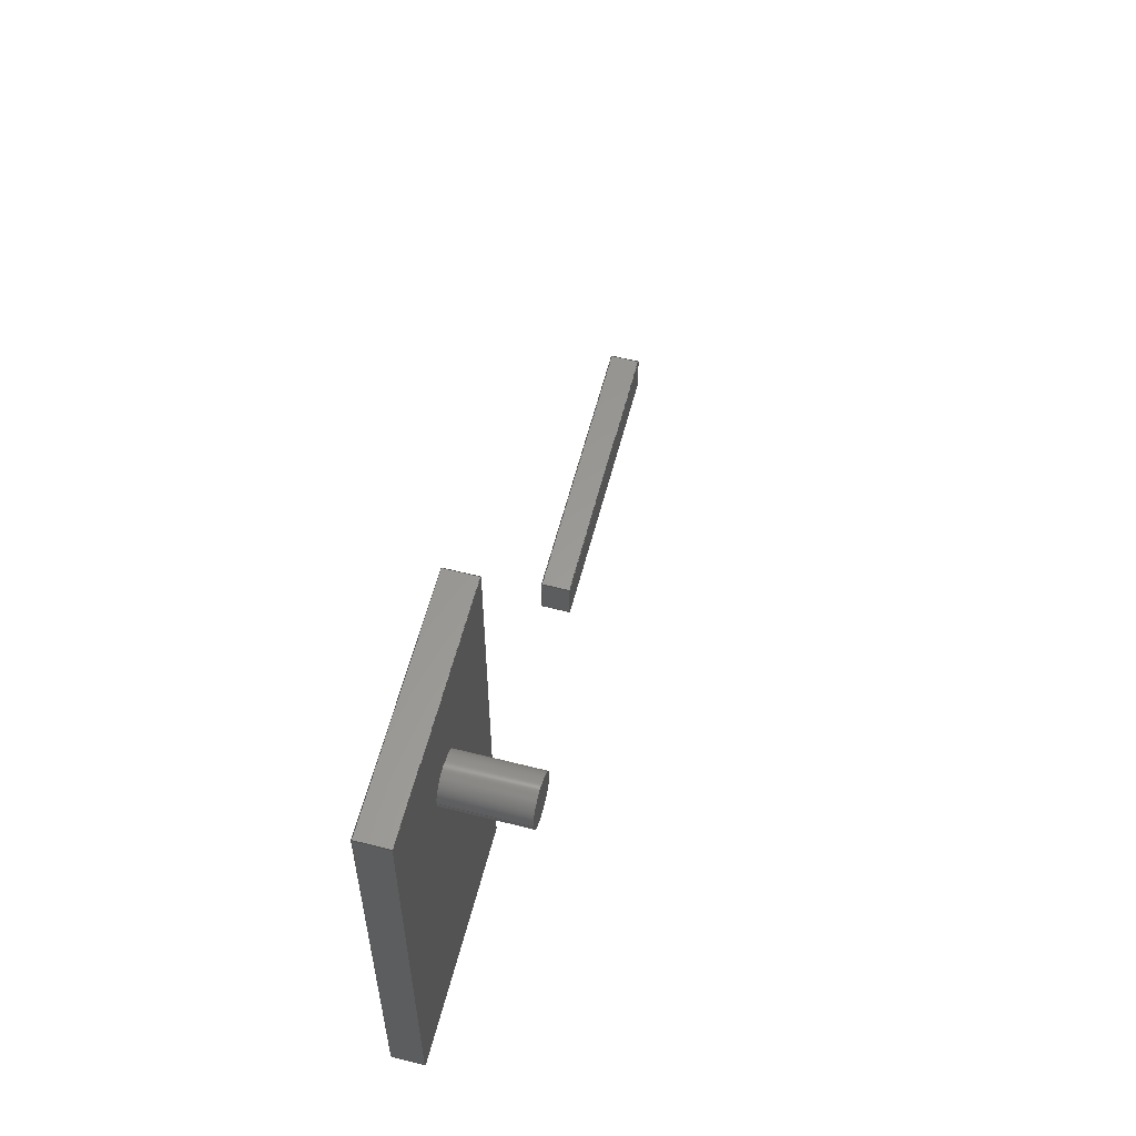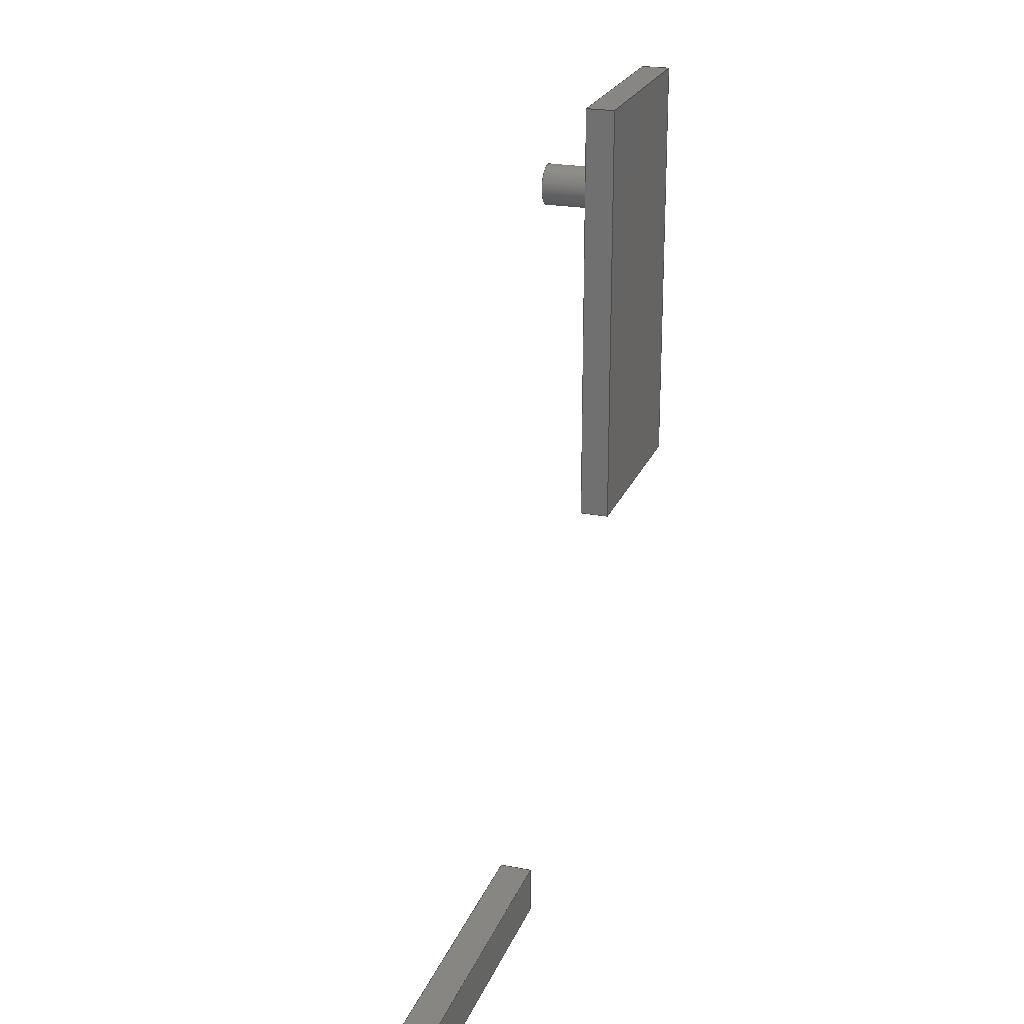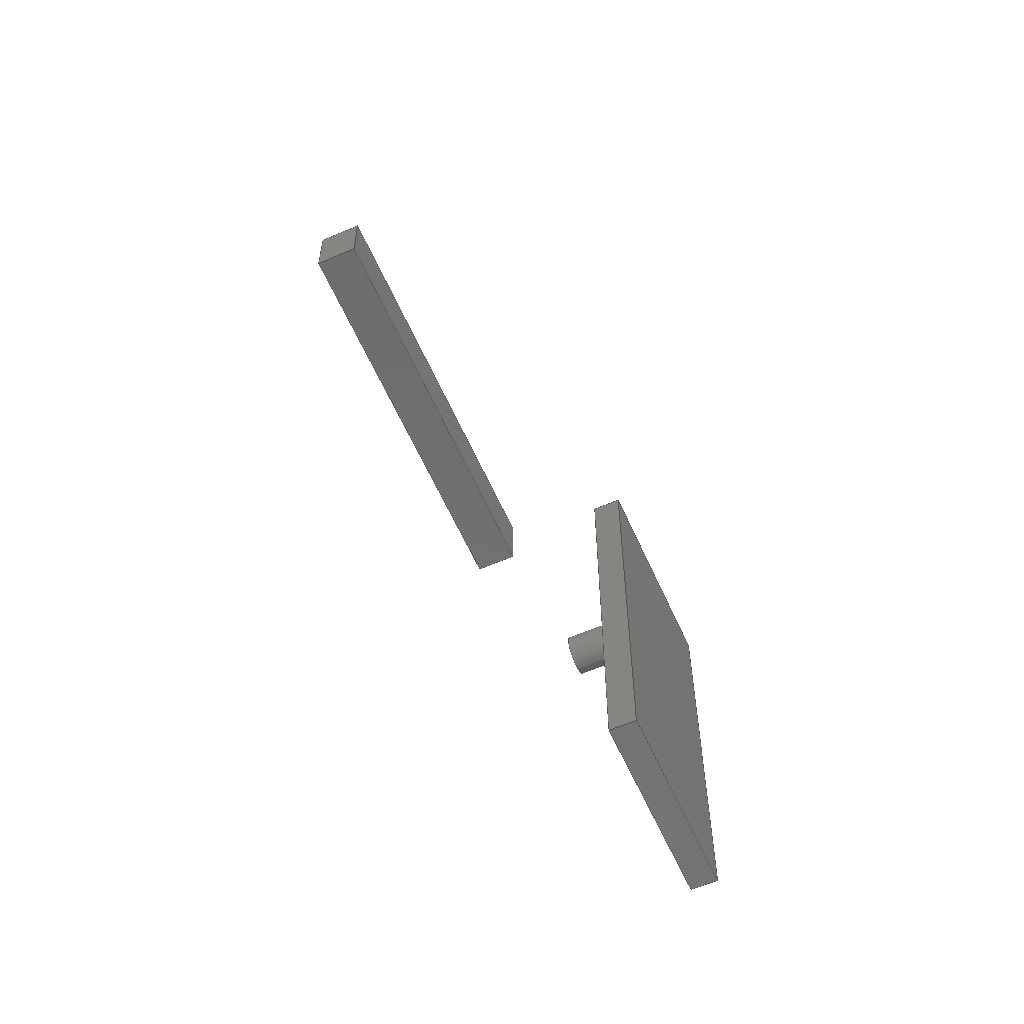
<metadata>
{"format":"step","ext":"step","renderer":"f3d","projection":"perspective","resolution":1024,"background":"white","views":[{"elev":59.9,"azim":-75.4,"up":"+Y"},{"elev":22.7,"azim":107.9,"up":"+Y"},{"elev":-60.1,"azim":113.9,"up":"+Y"}]}
</metadata>
<code>
ISO-10303-21;
DATA;
#1=MECHANICAL_DESIGN_GEOMETRIC_PRESENTATION_REPRESENTATION('',(#8,#9),
#370);
#2=SHAPE_REPRESENTATION_RELATIONSHIP('SRR','None',#377,#3);
#3=ADVANCED_BREP_SHAPE_REPRESENTATION('',(#10,#11),#369);
#4=FACE_BOUND('',#39,.T.);
#5=CIRCLE('',#239,1.5);
#6=CIRCLE('',#240,1.5);
#7=CYLINDRICAL_SURFACE('',#238,1.5);
#8=STYLED_ITEM('',(#386),#10);
#9=STYLED_ITEM('',(#386),#11);
#10=MANIFOLD_SOLID_BREP('Body2',#217);
#11=MANIFOLD_SOLID_BREP('Body4',#218);
#12=FACE_OUTER_BOUND('',#26,.T.);
#13=FACE_OUTER_BOUND('',#27,.T.);
#14=FACE_OUTER_BOUND('',#28,.T.);
#15=FACE_OUTER_BOUND('',#29,.T.);
#16=FACE_OUTER_BOUND('',#30,.T.);
#17=FACE_OUTER_BOUND('',#31,.T.);
#18=FACE_OUTER_BOUND('',#32,.T.);
#19=FACE_OUTER_BOUND('',#33,.T.);
#20=FACE_OUTER_BOUND('',#34,.T.);
#21=FACE_OUTER_BOUND('',#35,.T.);
#22=FACE_OUTER_BOUND('',#36,.T.);
#23=FACE_OUTER_BOUND('',#37,.T.);
#24=FACE_OUTER_BOUND('',#38,.T.);
#25=FACE_OUTER_BOUND('',#40,.T.);
#26=EDGE_LOOP('',(#136,#137,#138,#139));
#27=EDGE_LOOP('',(#140,#141,#142,#143));
#28=EDGE_LOOP('',(#144,#145,#146,#147));
#29=EDGE_LOOP('',(#148,#149,#150,#151));
#30=EDGE_LOOP('',(#152,#153,#154,#155));
#31=EDGE_LOOP('',(#156,#157,#158,#159));
#32=EDGE_LOOP('',(#160,#161,#162,#163));
#33=EDGE_LOOP('',(#164));
#34=EDGE_LOOP('',(#165,#166,#167,#168));
#35=EDGE_LOOP('',(#169,#170,#171,#172));
#36=EDGE_LOOP('',(#173,#174,#175,#176));
#37=EDGE_LOOP('',(#177,#178,#179,#180));
#38=EDGE_LOOP('',(#181,#182,#183,#184));
#39=EDGE_LOOP('',(#185));
#40=EDGE_LOOP('',(#186,#187,#188,#189));
#41=LINE('',#311,#66);
#42=LINE('',#313,#67);
#43=LINE('',#315,#68);
#44=LINE('',#316,#69);
#45=LINE('',#319,#70);
#46=LINE('',#321,#71);
#47=LINE('',#322,#72);
#48=LINE('',#325,#73);
#49=LINE('',#327,#74);
#50=LINE('',#328,#75);
#51=LINE('',#330,#76);
#52=LINE('',#331,#77);
#53=LINE('',#338,#78);
#54=LINE('',#344,#79);
#55=LINE('',#346,#80);
#56=LINE('',#348,#81);
#57=LINE('',#349,#82);
#58=LINE('',#352,#83);
#59=LINE('',#354,#84);
#60=LINE('',#355,#85);
#61=LINE('',#358,#86);
#62=LINE('',#360,#87);
#63=LINE('',#361,#88);
#64=LINE('',#363,#89);
#65=LINE('',#364,#90);
#66=VECTOR('',#252,1);
#67=VECTOR('',#253,1);
#68=VECTOR('',#254,1);
#69=VECTOR('',#255,1);
#70=VECTOR('',#258,1);
#71=VECTOR('',#259,1);
#72=VECTOR('',#260,1);
#73=VECTOR('',#263,1);
#74=VECTOR('',#264,1);
#75=VECTOR('',#265,1);
#76=VECTOR('',#268,1);
#77=VECTOR('',#269,1);
#78=VECTOR('',#278,1.5);
#79=VECTOR('',#285,1);
#80=VECTOR('',#286,1);
#81=VECTOR('',#287,1);
#82=VECTOR('',#288,1);
#83=VECTOR('',#291,1);
#84=VECTOR('',#292,1);
#85=VECTOR('',#293,1);
#86=VECTOR('',#296,1);
#87=VECTOR('',#297,1);
#88=VECTOR('',#298,1);
#89=VECTOR('',#301,1);
#90=VECTOR('',#302,1);
#91=VERTEX_POINT('',#309);
#92=VERTEX_POINT('',#310);
#93=VERTEX_POINT('',#312);
#94=VERTEX_POINT('',#314);
#95=VERTEX_POINT('',#318);
#96=VERTEX_POINT('',#320);
#97=VERTEX_POINT('',#324);
#98=VERTEX_POINT('',#326);
#99=VERTEX_POINT('',#335);
#100=VERTEX_POINT('',#337);
#101=VERTEX_POINT('',#342);
#102=VERTEX_POINT('',#343);
#103=VERTEX_POINT('',#345);
#104=VERTEX_POINT('',#347);
#105=VERTEX_POINT('',#351);
#106=VERTEX_POINT('',#353);
#107=VERTEX_POINT('',#357);
#108=VERTEX_POINT('',#359);
#109=EDGE_CURVE('',#91,#92,#41,.T.);
#110=EDGE_CURVE('',#92,#93,#42,.T.);
#111=EDGE_CURVE('',#94,#93,#43,.T.);
#112=EDGE_CURVE('',#91,#94,#44,.T.);
#113=EDGE_CURVE('',#95,#91,#45,.T.);
#114=EDGE_CURVE('',#96,#94,#46,.T.);
#115=EDGE_CURVE('',#95,#96,#47,.T.);
#116=EDGE_CURVE('',#97,#95,#48,.T.);
#117=EDGE_CURVE('',#98,#96,#49,.T.);
#118=EDGE_CURVE('',#97,#98,#50,.T.);
#119=EDGE_CURVE('',#92,#97,#51,.T.);
#120=EDGE_CURVE('',#93,#98,#52,.T.);
#121=EDGE_CURVE('',#99,#99,#5,.T.);
#122=EDGE_CURVE('',#99,#100,#53,.T.);
#123=EDGE_CURVE('',#100,#100,#6,.T.);
#124=EDGE_CURVE('',#101,#102,#54,.T.);
#125=EDGE_CURVE('',#102,#103,#55,.T.);
#126=EDGE_CURVE('',#104,#103,#56,.T.);
#127=EDGE_CURVE('',#101,#104,#57,.T.);
#128=EDGE_CURVE('',#105,#101,#58,.T.);
#129=EDGE_CURVE('',#106,#104,#59,.T.);
#130=EDGE_CURVE('',#105,#106,#60,.T.);
#131=EDGE_CURVE('',#107,#105,#61,.T.);
#132=EDGE_CURVE('',#108,#106,#62,.T.);
#133=EDGE_CURVE('',#107,#108,#63,.T.);
#134=EDGE_CURVE('',#102,#107,#64,.T.);
#135=EDGE_CURVE('',#103,#108,#65,.T.);
#136=ORIENTED_EDGE('',*,*,#109,.T.);
#137=ORIENTED_EDGE('',*,*,#110,.T.);
#138=ORIENTED_EDGE('',*,*,#111,.F.);
#139=ORIENTED_EDGE('',*,*,#112,.F.);
#140=ORIENTED_EDGE('',*,*,#113,.T.);
#141=ORIENTED_EDGE('',*,*,#112,.T.);
#142=ORIENTED_EDGE('',*,*,#114,.F.);
#143=ORIENTED_EDGE('',*,*,#115,.F.);
#144=ORIENTED_EDGE('',*,*,#116,.T.);
#145=ORIENTED_EDGE('',*,*,#115,.T.);
#146=ORIENTED_EDGE('',*,*,#117,.F.);
#147=ORIENTED_EDGE('',*,*,#118,.F.);
#148=ORIENTED_EDGE('',*,*,#119,.T.);
#149=ORIENTED_EDGE('',*,*,#118,.T.);
#150=ORIENTED_EDGE('',*,*,#120,.F.);
#151=ORIENTED_EDGE('',*,*,#110,.F.);
#152=ORIENTED_EDGE('',*,*,#119,.F.);
#153=ORIENTED_EDGE('',*,*,#109,.F.);
#154=ORIENTED_EDGE('',*,*,#113,.F.);
#155=ORIENTED_EDGE('',*,*,#116,.F.);
#156=ORIENTED_EDGE('',*,*,#120,.T.);
#157=ORIENTED_EDGE('',*,*,#117,.T.);
#158=ORIENTED_EDGE('',*,*,#114,.T.);
#159=ORIENTED_EDGE('',*,*,#111,.T.);
#160=ORIENTED_EDGE('',*,*,#121,.F.);
#161=ORIENTED_EDGE('',*,*,#122,.T.);
#162=ORIENTED_EDGE('',*,*,#123,.F.);
#163=ORIENTED_EDGE('',*,*,#122,.F.);
#164=ORIENTED_EDGE('',*,*,#121,.T.);
#165=ORIENTED_EDGE('',*,*,#124,.T.);
#166=ORIENTED_EDGE('',*,*,#125,.T.);
#167=ORIENTED_EDGE('',*,*,#126,.F.);
#168=ORIENTED_EDGE('',*,*,#127,.F.);
#169=ORIENTED_EDGE('',*,*,#128,.T.);
#170=ORIENTED_EDGE('',*,*,#127,.T.);
#171=ORIENTED_EDGE('',*,*,#129,.F.);
#172=ORIENTED_EDGE('',*,*,#130,.F.);
#173=ORIENTED_EDGE('',*,*,#131,.T.);
#174=ORIENTED_EDGE('',*,*,#130,.T.);
#175=ORIENTED_EDGE('',*,*,#132,.F.);
#176=ORIENTED_EDGE('',*,*,#133,.F.);
#177=ORIENTED_EDGE('',*,*,#134,.T.);
#178=ORIENTED_EDGE('',*,*,#133,.T.);
#179=ORIENTED_EDGE('',*,*,#135,.F.);
#180=ORIENTED_EDGE('',*,*,#125,.F.);
#181=ORIENTED_EDGE('',*,*,#135,.T.);
#182=ORIENTED_EDGE('',*,*,#132,.T.);
#183=ORIENTED_EDGE('',*,*,#129,.T.);
#184=ORIENTED_EDGE('',*,*,#126,.T.);
#185=ORIENTED_EDGE('',*,*,#123,.T.);
#186=ORIENTED_EDGE('',*,*,#134,.F.);
#187=ORIENTED_EDGE('',*,*,#124,.F.);
#188=ORIENTED_EDGE('',*,*,#128,.F.);
#189=ORIENTED_EDGE('',*,*,#131,.F.);
#190=PLANE('',#232);
#191=PLANE('',#233);
#192=PLANE('',#234);
#193=PLANE('',#235);
#194=PLANE('',#236);
#195=PLANE('',#237);
#196=PLANE('',#241);
#197=PLANE('',#242);
#198=PLANE('',#243);
#199=PLANE('',#244);
#200=PLANE('',#245);
#201=PLANE('',#246);
#202=PLANE('',#247);
#203=ADVANCED_FACE('',(#12),#190,.T.);
#204=ADVANCED_FACE('',(#13),#191,.T.);
#205=ADVANCED_FACE('',(#14),#192,.T.);
#206=ADVANCED_FACE('',(#15),#193,.T.);
#207=ADVANCED_FACE('',(#16),#194,.T.);
#208=ADVANCED_FACE('',(#17),#195,.T.);
#209=ADVANCED_FACE('',(#18),#7,.T.);
#210=ADVANCED_FACE('',(#19),#196,.T.);
#211=ADVANCED_FACE('',(#20),#197,.T.);
#212=ADVANCED_FACE('',(#21),#198,.T.);
#213=ADVANCED_FACE('',(#22),#199,.T.);
#214=ADVANCED_FACE('',(#23),#200,.T.);
#215=ADVANCED_FACE('',(#24,#4),#201,.T.);
#216=ADVANCED_FACE('',(#25),#202,.F.);
#217=CLOSED_SHELL('',(#203,#204,#205,#206,#207,#208));
#218=CLOSED_SHELL('',(#209,#210,#211,#212,#213,#214,#215,#216));
#219=DERIVED_UNIT_ELEMENT(#221,1);
#220=DERIVED_UNIT_ELEMENT(#372,3);
#221=(
MASS_UNIT()
NAMED_UNIT(*)
SI_UNIT(.KILO.,.GRAM.)
);
#222=DERIVED_UNIT((#219,#220));
#223=MEASURE_REPRESENTATION_ITEM('density measure',
POSITIVE_RATIO_MEASURE(7850),#222);
#224=PROPERTY_DEFINITION_REPRESENTATION(#229,#226);
#225=PROPERTY_DEFINITION_REPRESENTATION(#230,#227);
#226=REPRESENTATION('material name',(#228),#369);
#227=REPRESENTATION('density',(#223),#369);
#228=DESCRIPTIVE_REPRESENTATION_ITEM('Steel','Steel');
#229=PROPERTY_DEFINITION('material property','material name',#379);
#230=PROPERTY_DEFINITION('material property','density of part',#379);
#231=AXIS2_PLACEMENT_3D('placement',#307,#248,#249);
#232=AXIS2_PLACEMENT_3D('',#308,#250,#251);
#233=AXIS2_PLACEMENT_3D('',#317,#256,#257);
#234=AXIS2_PLACEMENT_3D('',#323,#261,#262);
#235=AXIS2_PLACEMENT_3D('',#329,#266,#267);
#236=AXIS2_PLACEMENT_3D('',#332,#270,#271);
#237=AXIS2_PLACEMENT_3D('',#333,#272,#273);
#238=AXIS2_PLACEMENT_3D('',#334,#274,#275);
#239=AXIS2_PLACEMENT_3D('',#336,#276,#277);
#240=AXIS2_PLACEMENT_3D('',#339,#279,#280);
#241=AXIS2_PLACEMENT_3D('',#340,#281,#282);
#242=AXIS2_PLACEMENT_3D('',#341,#283,#284);
#243=AXIS2_PLACEMENT_3D('',#350,#289,#290);
#244=AXIS2_PLACEMENT_3D('',#356,#294,#295);
#245=AXIS2_PLACEMENT_3D('',#362,#299,#300);
#246=AXIS2_PLACEMENT_3D('',#365,#303,#304);
#247=AXIS2_PLACEMENT_3D('',#366,#305,#306);
#248=DIRECTION('axis',(0,0,1));
#249=DIRECTION('refdir',(1,0,0));
#250=DIRECTION('center_axis',(1,0,0));
#251=DIRECTION('ref_axis',(0,-1,0));
#252=DIRECTION('',(0,-1,0));
#253=DIRECTION('',(0,0,-1));
#254=DIRECTION('',(0,-1,0));
#255=DIRECTION('',(0,0,-1));
#256=DIRECTION('center_axis',(0,1,0));
#257=DIRECTION('ref_axis',(1,0,0));
#258=DIRECTION('',(1,0,0));
#259=DIRECTION('',(1,0,0));
#260=DIRECTION('',(0,0,-1));
#261=DIRECTION('center_axis',(-1,0,0));
#262=DIRECTION('ref_axis',(0,1,0));
#263=DIRECTION('',(0,1,0));
#264=DIRECTION('',(0,1,0));
#265=DIRECTION('',(0,0,-1));
#266=DIRECTION('center_axis',(0,-1,0));
#267=DIRECTION('ref_axis',(-1,0,0));
#268=DIRECTION('',(-1,0,0));
#269=DIRECTION('',(-1,0,0));
#270=DIRECTION('center_axis',(0,0,1));
#271=DIRECTION('ref_axis',(1,0,0));
#272=DIRECTION('center_axis',(0,0,-1));
#273=DIRECTION('ref_axis',(-1,0,0));
#274=DIRECTION('center_axis',(0,0,1));
#275=DIRECTION('ref_axis',(1,0,0));
#276=DIRECTION('center_axis',(0,0,1));
#277=DIRECTION('ref_axis',(1,0,0));
#278=DIRECTION('',(0,0,-1));
#279=DIRECTION('center_axis',(0,0,-1));
#280=DIRECTION('ref_axis',(1,0,0));
#281=DIRECTION('center_axis',(0,0,1));
#282=DIRECTION('ref_axis',(1,0,0));
#283=DIRECTION('center_axis',(0,1,0));
#284=DIRECTION('ref_axis',(-1,0,0));
#285=DIRECTION('',(-1,0,0));
#286=DIRECTION('',(0,0,1));
#287=DIRECTION('',(-1,0,0));
#288=DIRECTION('',(0,0,1));
#289=DIRECTION('center_axis',(1,0,0));
#290=DIRECTION('ref_axis',(0,1,0));
#291=DIRECTION('',(0,1,0));
#292=DIRECTION('',(0,1,0));
#293=DIRECTION('',(0,0,1));
#294=DIRECTION('center_axis',(0,-1,0));
#295=DIRECTION('ref_axis',(1,0,0));
#296=DIRECTION('',(1,0,0));
#297=DIRECTION('',(1,0,0));
#298=DIRECTION('',(0,0,1));
#299=DIRECTION('center_axis',(-1,0,0));
#300=DIRECTION('ref_axis',(0,-1,0));
#301=DIRECTION('',(0,-1,0));
#302=DIRECTION('',(0,-1,0));
#303=DIRECTION('center_axis',(0,0,1));
#304=DIRECTION('ref_axis',(1,0,0));
#305=DIRECTION('center_axis',(0,0,1));
#306=DIRECTION('ref_axis',(1,0,0));
#307=CARTESIAN_POINT('',(0,0,0));
#308=CARTESIAN_POINT('Origin',(27.51,3.949,0));
#309=CARTESIAN_POINT('',(27.51,3.949,0));
#310=CARTESIAN_POINT('',(27.51,0.9494,0));
#311=CARTESIAN_POINT('',(27.51,3.949,0));
#312=CARTESIAN_POINT('',(27.51,0.9494,-2));
#313=CARTESIAN_POINT('',(27.51,0.9494,0));
#314=CARTESIAN_POINT('',(27.51,3.949,-2));
#315=CARTESIAN_POINT('',(27.51,3.949,-2));
#316=CARTESIAN_POINT('',(27.51,3.949,0));
#317=CARTESIAN_POINT('Origin',(7.511,3.949,0));
#318=CARTESIAN_POINT('',(7.511,3.949,0));
#319=CARTESIAN_POINT('',(7.511,3.949,0));
#320=CARTESIAN_POINT('',(7.511,3.949,-2));
#321=CARTESIAN_POINT('',(7.511,3.949,-2));
#322=CARTESIAN_POINT('',(7.511,3.949,0));
#323=CARTESIAN_POINT('Origin',(7.511,0.9494,0));
#324=CARTESIAN_POINT('',(7.511,0.9494,0));
#325=CARTESIAN_POINT('',(7.511,0.9494,0));
#326=CARTESIAN_POINT('',(7.511,0.9494,-2));
#327=CARTESIAN_POINT('',(7.511,0.9494,-2));
#328=CARTESIAN_POINT('',(7.511,0.9494,0));
#329=CARTESIAN_POINT('Origin',(27.51,0.9494,0));
#330=CARTESIAN_POINT('',(27.51,0.9494,0));
#331=CARTESIAN_POINT('',(27.51,0.9494,-2));
#332=CARTESIAN_POINT('Origin',(17.51,2.449,0));
#333=CARTESIAN_POINT('Origin',(17.51,2.449,-2));
#334=CARTESIAN_POINT('Origin',(-25.06,41.47,2));
#335=CARTESIAN_POINT('',(-26.56,41.47,7));
#336=CARTESIAN_POINT('Origin',(-25.06,41.47,7));
#337=CARTESIAN_POINT('',(-26.56,41.47,2));
#338=CARTESIAN_POINT('',(-26.56,41.47,2));
#339=CARTESIAN_POINT('Origin',(-25.06,41.47,2));
#340=CARTESIAN_POINT('Origin',(-25.06,41.47,7));
#341=CARTESIAN_POINT('Origin',(-17.56,48.97,0));
#342=CARTESIAN_POINT('',(-17.56,48.97,0));
#343=CARTESIAN_POINT('',(-32.56,48.97,0));
#344=CARTESIAN_POINT('',(-17.56,48.97,0));
#345=CARTESIAN_POINT('',(-32.56,48.97,2));
#346=CARTESIAN_POINT('',(-32.56,48.97,0));
#347=CARTESIAN_POINT('',(-17.56,48.97,2));
#348=CARTESIAN_POINT('',(-17.56,48.97,2));
#349=CARTESIAN_POINT('',(-17.56,48.97,0));
#350=CARTESIAN_POINT('Origin',(-17.56,18.97,0));
#351=CARTESIAN_POINT('',(-17.56,18.97,0));
#352=CARTESIAN_POINT('',(-17.56,18.97,0));
#353=CARTESIAN_POINT('',(-17.56,18.97,2));
#354=CARTESIAN_POINT('',(-17.56,18.97,2));
#355=CARTESIAN_POINT('',(-17.56,18.97,0));
#356=CARTESIAN_POINT('Origin',(-32.56,18.97,0));
#357=CARTESIAN_POINT('',(-32.56,18.97,0));
#358=CARTESIAN_POINT('',(-32.56,18.97,0));
#359=CARTESIAN_POINT('',(-32.56,18.97,2));
#360=CARTESIAN_POINT('',(-32.56,18.97,2));
#361=CARTESIAN_POINT('',(-32.56,18.97,0));
#362=CARTESIAN_POINT('Origin',(-32.56,48.97,0));
#363=CARTESIAN_POINT('',(-32.56,48.97,0));
#364=CARTESIAN_POINT('',(-32.56,48.97,2));
#365=CARTESIAN_POINT('Origin',(-25.06,33.97,2));
#366=CARTESIAN_POINT('Origin',(-25.06,33.97,0));
#367=UNCERTAINTY_MEASURE_WITH_UNIT(LENGTH_MEASURE(0.001),#371,
'DISTANCE_ACCURACY_VALUE',
'Maximum model space distance between geometric entities at asserted c
onnectivities');
#368=UNCERTAINTY_MEASURE_WITH_UNIT(LENGTH_MEASURE(0.001),#371,
'DISTANCE_ACCURACY_VALUE',
'Maximum model space distance between geometric entities at asserted c
onnectivities');
#369=(
GEOMETRIC_REPRESENTATION_CONTEXT(3)
GLOBAL_UNCERTAINTY_ASSIGNED_CONTEXT((#367))
GLOBAL_UNIT_ASSIGNED_CONTEXT((#371,#373,#374))
REPRESENTATION_CONTEXT('','3D')
);
#370=(
GEOMETRIC_REPRESENTATION_CONTEXT(3)
GLOBAL_UNCERTAINTY_ASSIGNED_CONTEXT((#368))
GLOBAL_UNIT_ASSIGNED_CONTEXT((#371,#373,#374))
REPRESENTATION_CONTEXT('','3D')
);
#371=(
LENGTH_UNIT()
NAMED_UNIT(*)
SI_UNIT(.CENTI.,.METRE.)
);
#372=(
LENGTH_UNIT()
NAMED_UNIT(*)
SI_UNIT($,.METRE.)
);
#373=(
NAMED_UNIT(*)
PLANE_ANGLE_UNIT()
SI_UNIT($,.RADIAN.)
);
#374=(
NAMED_UNIT(*)
SI_UNIT($,.STERADIAN.)
SOLID_ANGLE_UNIT()
);
#375=SHAPE_DEFINITION_REPRESENTATION(#376,#377);
#376=PRODUCT_DEFINITION_SHAPE('',$,#379);
#377=SHAPE_REPRESENTATION('',(#231),#369);
#378=PRODUCT_DEFINITION_CONTEXT('part definition',#383,'design');
#379=PRODUCT_DEFINITION('Untitled','Untitled',#380,#378);
#380=PRODUCT_DEFINITION_FORMATION('',$,#385);
#381=PRODUCT_RELATED_PRODUCT_CATEGORY('Untitled','Untitled',(#385));
#382=APPLICATION_PROTOCOL_DEFINITION('international standard',
'automotive_design',2009,#383);
#383=APPLICATION_CONTEXT(
'Core Data for Automotive Mechanical Design Process');
#384=PRODUCT_CONTEXT('part definition',#383,'mechanical');
#385=PRODUCT('Untitled','Untitled',$,(#384));
#386=PRESENTATION_STYLE_ASSIGNMENT((#387));
#387=SURFACE_STYLE_USAGE(.BOTH.,#388);
#388=SURFACE_SIDE_STYLE('',(#389));
#389=SURFACE_STYLE_FILL_AREA(#390);
#390=FILL_AREA_STYLE('Steel - Satin',(#391));
#391=FILL_AREA_STYLE_COLOUR('Steel - Satin',#392);
#392=COLOUR_RGB('Steel - Satin',0.6275,0.6275,0.6275);
ENDSEC;
END-ISO-10303-21;

</code>
